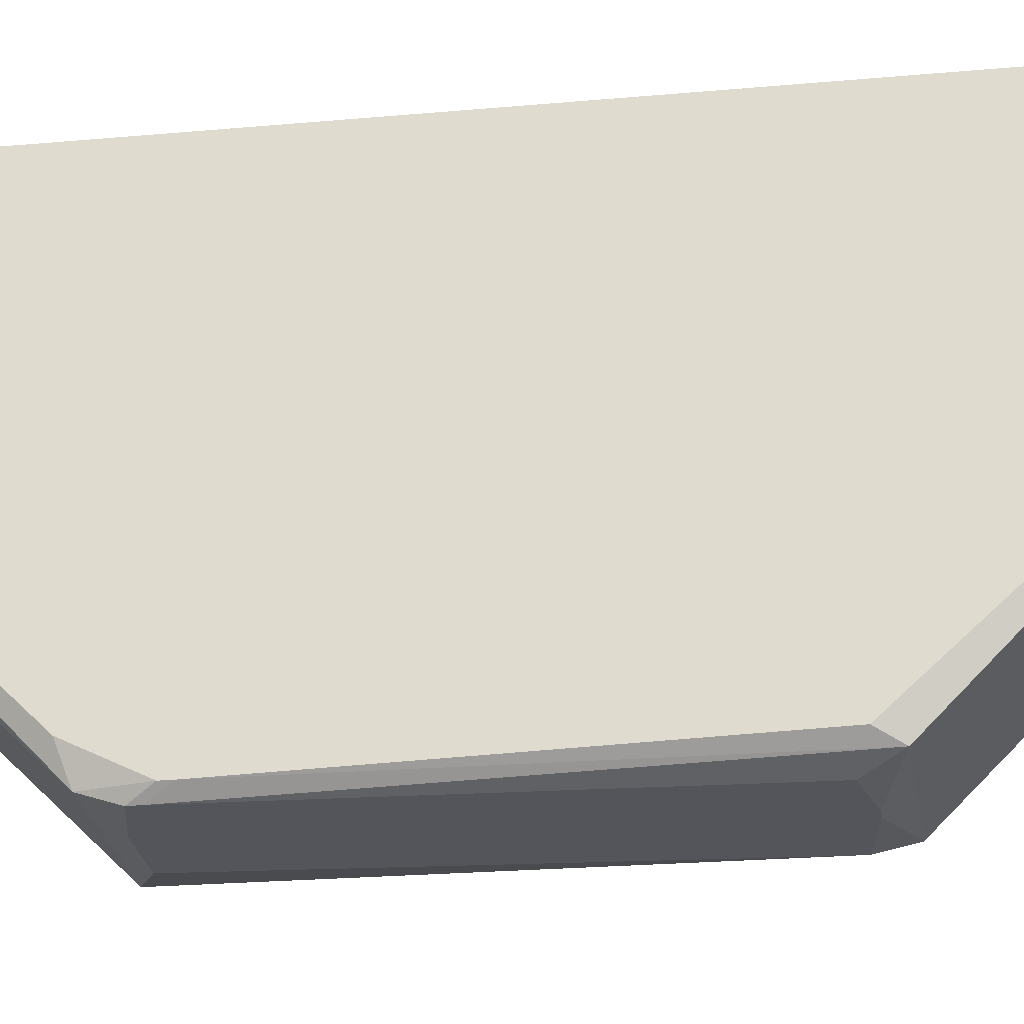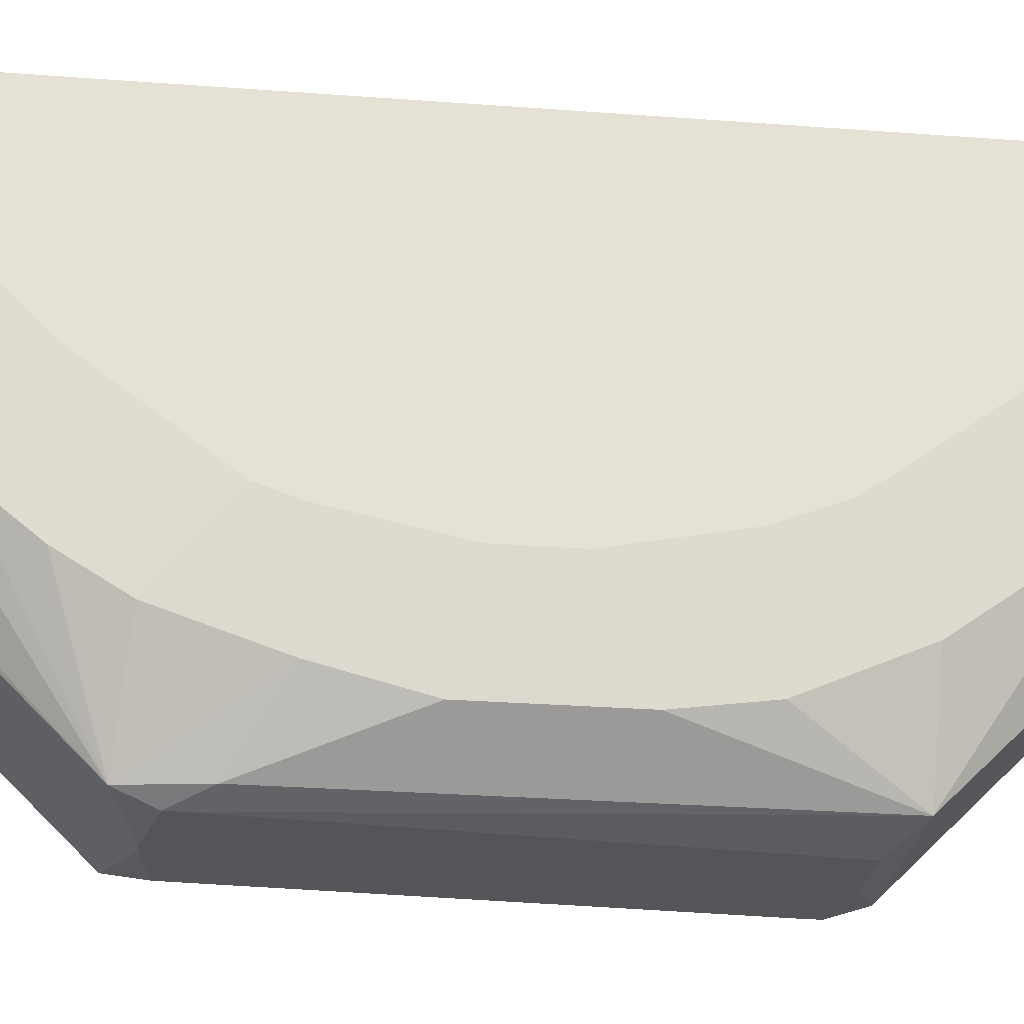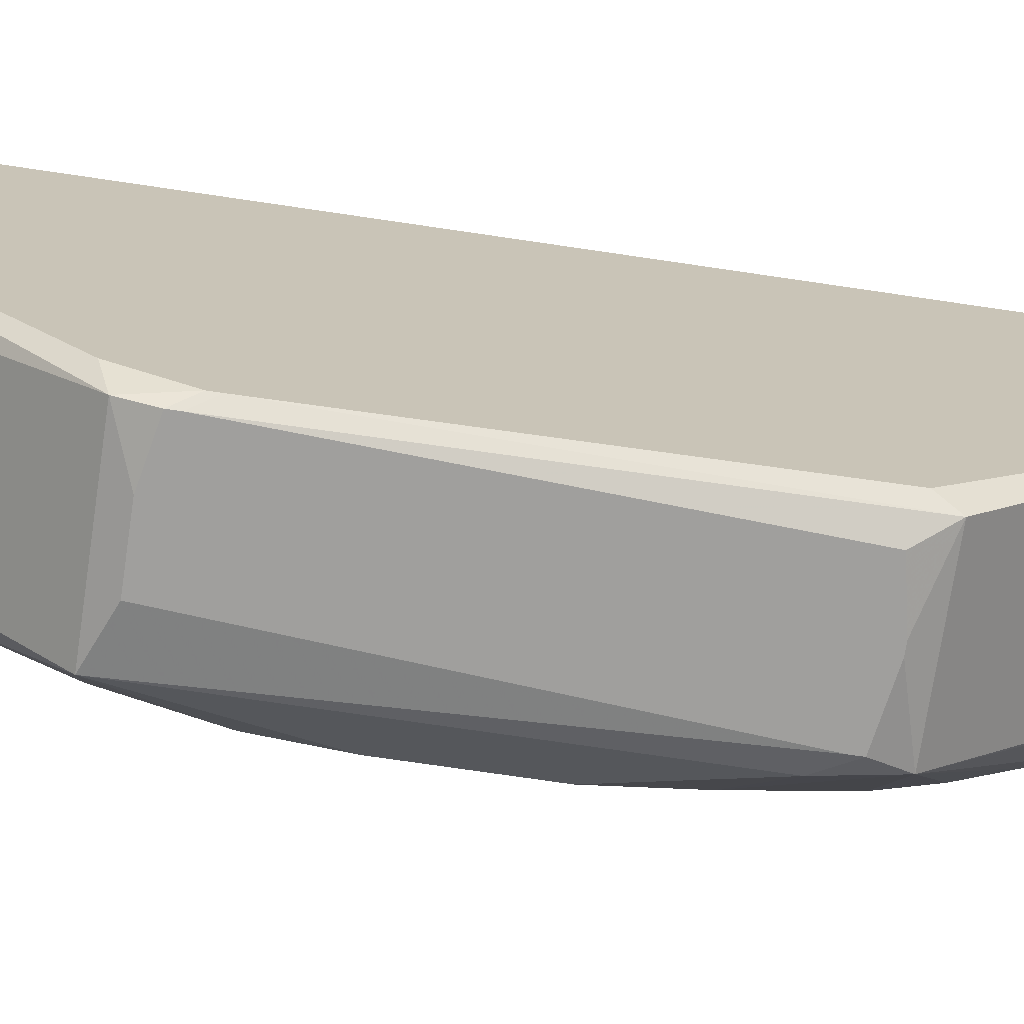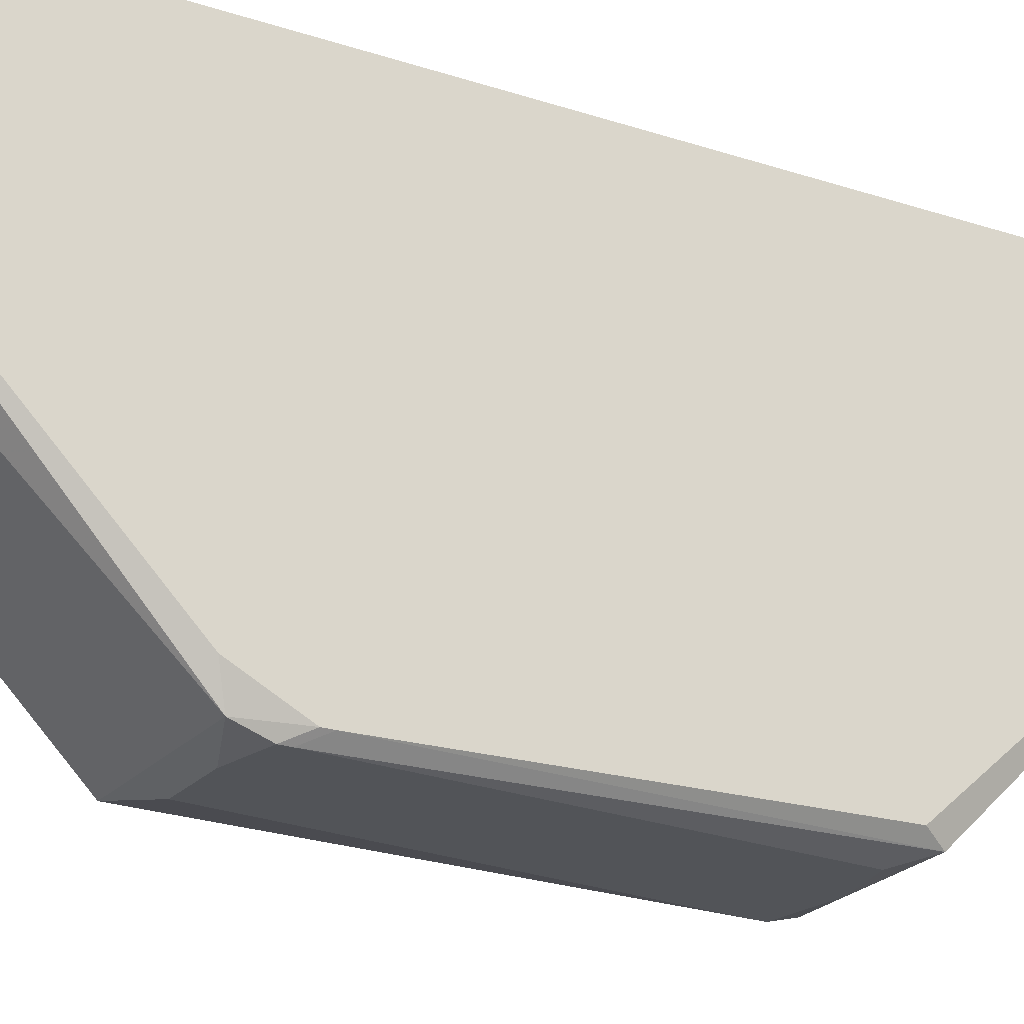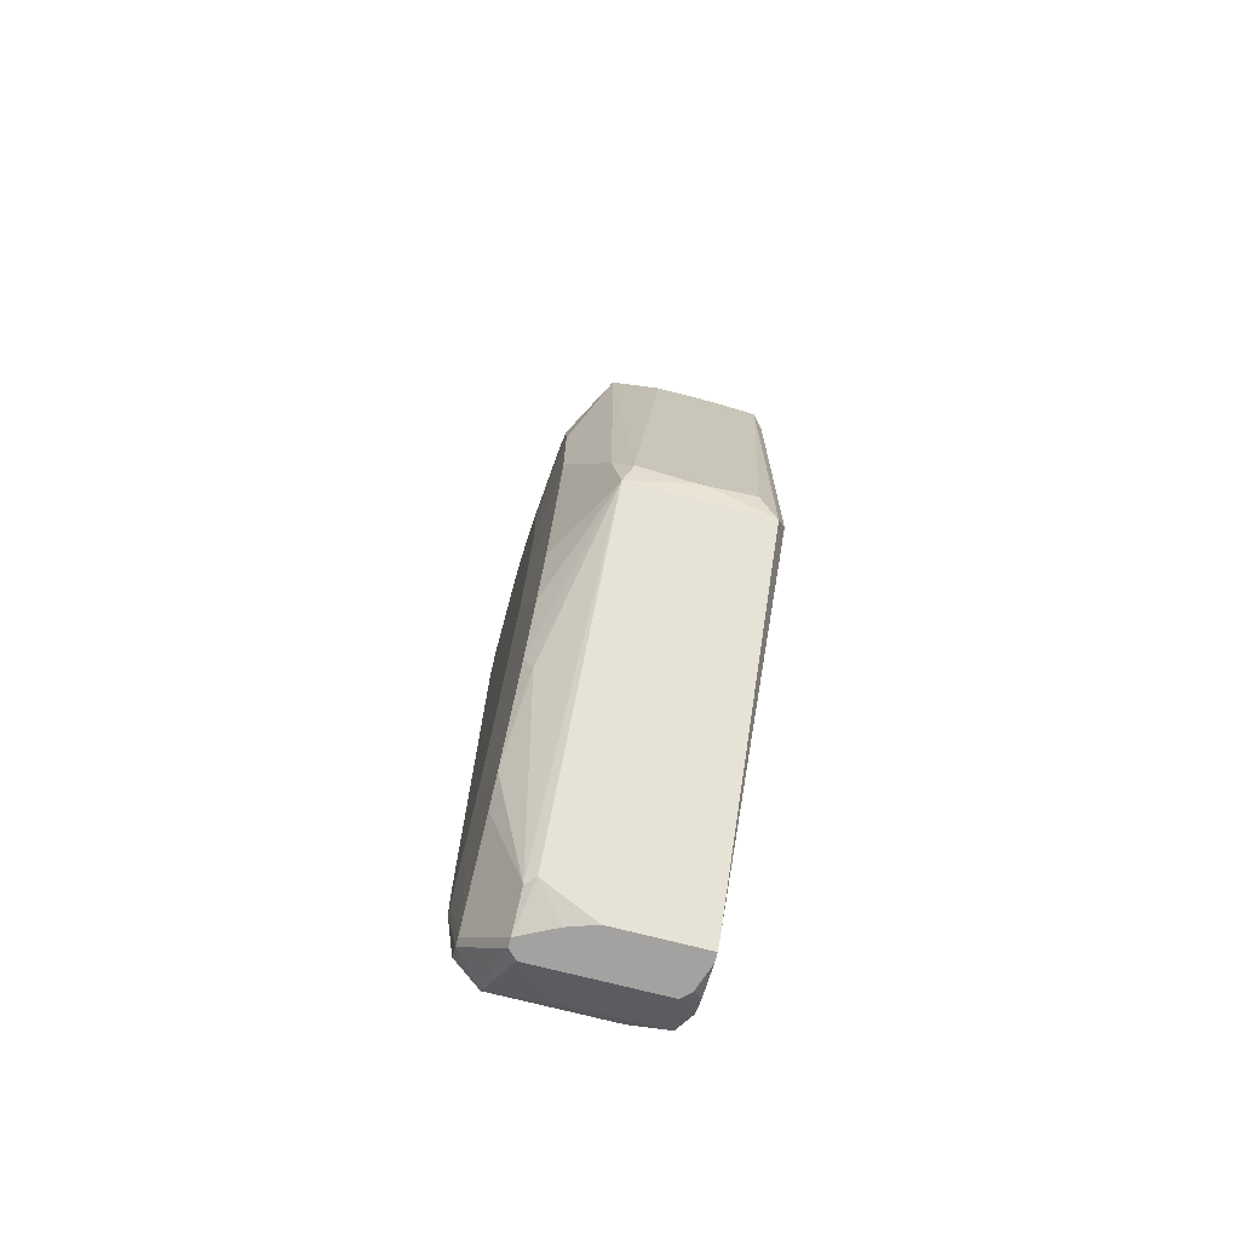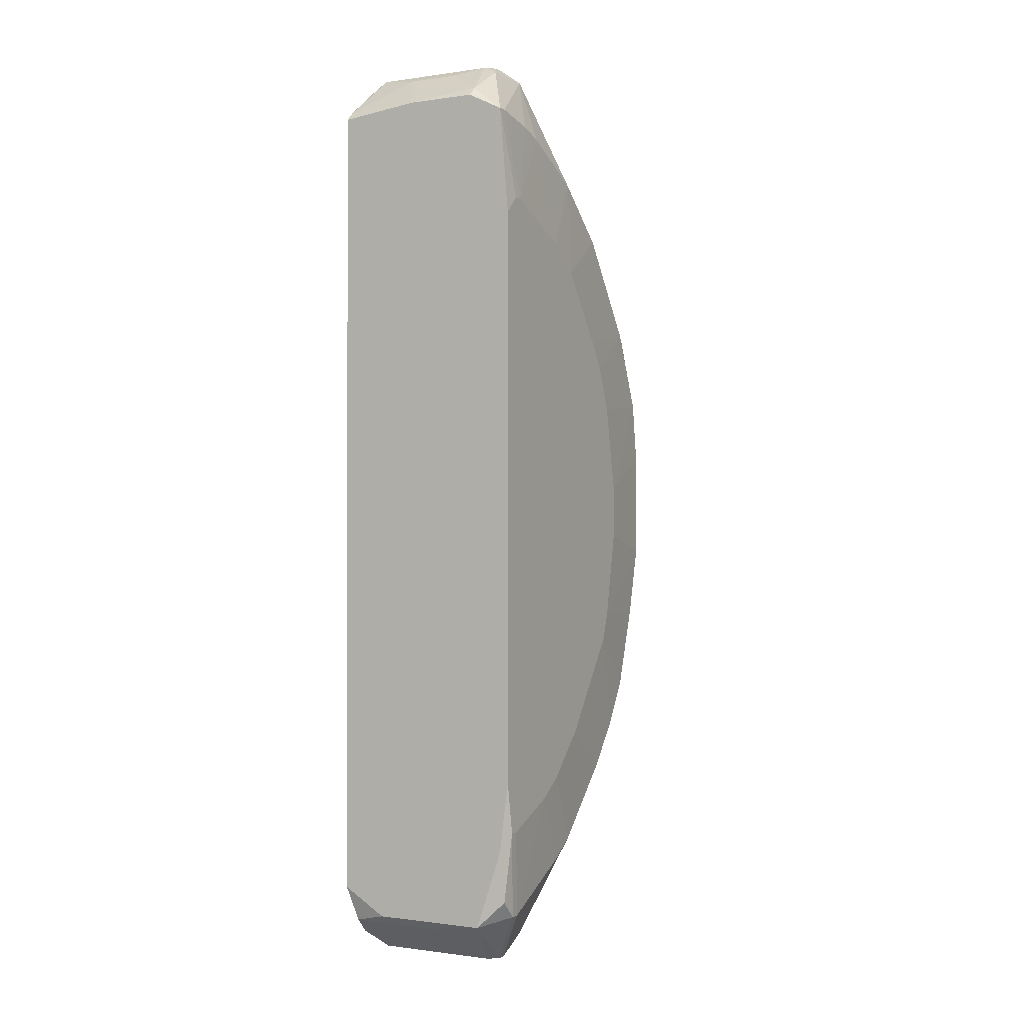
<metadata>
{"format":"obj","ext":"obj","renderer":"f3d","projection":"perspective","resolution":1024,"background":"white","views":[{"elev":-24.9,"azim":-81.4,"up":"+Z"},{"elev":-24.3,"azim":82.5,"up":"+Z"},{"elev":-71.3,"azim":-98.5,"up":"+Z"},{"elev":-22.8,"azim":-120.1,"up":"+Z"},{"elev":-72.7,"azim":165.5,"up":"+Y"},{"elev":-0.7,"azim":28.8,"up":"+Y"}]}
</metadata>
<code>
v 0.01062 0.0128 -0.03485
v 0.02879 0.08632 -0.02742
v 0.02879 0.08632 -0.02824
v 0.02879 0.08467 -0.02576
v 0.01062 0.0128 -0.03402
v 0.02879 0.08301 -0.03568
v 0.02879 0.08054 -0.03898
v 0.02879 0.07393 -0.04394
v 0.01062 0.01363 -0.03568
v 0.02879 0.07145 -0.04559
v 0.02879 0.06732 -0.04724
v 0.02879 0.05906 -0.04889
v 0.02879 0.0541 -0.04889
v 0.02879 0.04584 -0.04724
v 0.02879 0.04337 -0.04641
v 0.02879 0.03428 -0.03981
v 0.02879 0.03098 -0.02576
v 0.02879 0.03015 -0.03568
v 0.02879 0.0285 -0.0332
v 0.02879 0.02602 -0.02659
v 0.01062 0.01363 -0.03072
v 0.02879 0.02602 -0.02742
v 0.02797 0.09458 -0.02576
v 0.02797 0.09458 -0.02659
v 0.02797 0.09375 -0.03072
v 0.02797 0.09293 -0.0332
v 0.02797 0.08962 -0.03981
v 0.02797 0.08467 -0.04559
v 0.02797 0.07558 -0.0522
v 0.02797 0.06815 -0.0555
v 0.02797 0.06236 -0.05633
v 0.02797 0.05245 -0.05633
v 0.02797 0.04584 -0.05467
v 0.02797 0.03841 -0.0522
v 0.02797 0.03428 -0.04972
v 0.02797 0.03015 -0.04641
v 0.01062 0.01446 -0.02907
v 0.02797 0.02437 -0.02576
v 0.02797 0.02354 -0.03981
v 0.02797 0.02189 -0.03733
v 0.02797 0.01941 -0.02659
v 0.02797 0.01776 -0.02824
v 0.02797 0.01776 -0.02907
v 0.02714 0.0285 -0.04641
v 0.02549 0.01693 -0.02576
v 0.02466 0.09954 -0.03072
v 0.02466 0.09954 -0.03568
v 0.02384 0.09706 -0.02659
v 0.02466 0.09706 -0.02659
v 0.02466 0.09623 -0.02576
v 0.02466 0.07558 -0.05963
v 0.02466 0.04254 -0.05963
v 0.02466 0.01446 -0.03568
v 0.02466 0.0128 -0.03155
v 0.02466 0.0128 -0.03237
v 0.02384 0.1004 -0.03237
v 0.02384 0.1004 -0.0332
v 0.02384 0.03758 -0.05963
v 0.02384 0.01446 -0.0365
v 0.02384 0.0128 -0.03072
v 0.02301 0.1004 -0.03155
v 0.02301 0.04089 -0.06046
v 0.02301 0.04006 -0.06046
v 0.02136 0.0128 -0.03402
v 0.02053 0.09954 -0.02989
v 0.02053 0.07393 -0.06046
v 0.01971 0.01611 -0.02659
v 0.01888 0.1004 -0.03402
v 0.01806 0.09623 -0.02576
v 0.01888 0.0128 -0.03485
v 0.01806 0.03924 -0.06046
v 0.01723 0.03924 -0.06046
v 0.01558 0.09954 -0.02989
v 0.01558 0.09954 -0.03568
v 0.01558 0.07393 -0.06046
v 0.01558 0.07723 -0.05798
v 0.01475 0.01693 -0.02576
v 0.01393 0.1004 -0.03402
v 0.01393 0.09871 -0.0365
v 0.0131 0.04006 -0.06046
v 0.01227 0.0128 -0.03072
v 0.01145 0.1004 -0.03155
v 0.01145 0.07558 -0.05963
v 0.01145 0.0731 -0.06046
v 0.01145 0.07228 -0.06046
v 0.01145 0.03758 -0.05963
v 0.01145 0.01611 -0.02659
v 0.01145 0.0128 -0.03155
v 0.01062 0.1004 -0.03237
v 0.01062 0.1004 -0.0332
v 0.01062 0.09871 -0.02989
v 0.01062 0.09623 -0.02659
v 0.01062 0.0954 -0.02576
v 0.01062 0.07641 -0.05715
v 0.01062 0.07145 -0.05963
v 0.01062 0.07062 -0.05963
v 0.01062 0.03924 -0.0588
v 0.01062 0.01941 -0.02576
f 76 51 83
f 94 90 83
f 94 83 95
f 96 86 97
f 79 83 90
f 30 31 51
f 30 51 29
f 72 86 80
f 87 77 98
f 54 45 60
f 78 79 90
f 26 27 47
f 28 29 51
f 28 51 47
f 28 47 27
f 71 63 58
f 71 58 86
f 71 86 72
f 67 87 81
f 67 81 60
f 67 60 45
f 67 45 77
f 67 77 87
f 37 81 87
f 37 87 98
f 38 20 17
f 49 50 23
f 49 23 46
f 61 82 73
f 61 73 65
f 61 65 49
f 61 49 46
f 92 93 69
f 92 69 73
f 92 73 82
f 68 57 47
f 74 78 68
f 74 68 47
f 74 47 51
f 74 51 76
f 74 76 83
f 74 83 79
f 74 79 78
f 25 26 47
f 12 31 30
f 44 36 39
f 44 39 53
f 44 53 58
f 44 58 36
f 35 36 58
f 35 58 34
f 35 34 15
f 33 34 58
f 52 32 33
f 52 33 58
f 52 58 63
f 52 51 31
f 52 31 32
f 84 95 83
f 62 66 51
f 62 51 52
f 62 52 63
f 59 1 86
f 59 86 58
f 59 58 53
f 40 53 39
f 40 39 18
f 42 45 54
f 48 49 65
f 48 65 73
f 48 73 69
f 48 69 50
f 48 50 49
f 56 61 46
f 56 46 47
f 56 47 57
f 56 57 68
f 56 68 78
f 56 78 90
f 56 90 89
f 56 89 82
f 56 82 61
f 91 92 82
f 91 82 89
f 24 25 47
f 24 47 46
f 24 46 23
f 10 30 29
f 16 18 39
f 16 39 36
f 16 36 35
f 16 35 15
f 13 32 31
f 13 31 12
f 75 84 83
f 75 83 51
f 75 51 66
f 85 84 75
f 85 75 66
f 85 66 62
f 85 62 63
f 85 63 71
f 85 71 72
f 85 72 80
f 85 80 86
f 85 86 96
f 85 96 95
f 85 95 84
f 88 81 37
f 88 37 21
f 9 97 86
f 9 86 1
f 55 59 53
f 19 40 18
f 41 42 20
f 41 20 38
f 41 38 45
f 41 45 42
f 11 12 30
f 11 30 10
f 7 28 27
f 14 15 34
f 14 34 33
f 14 33 32
f 14 32 13
f 5 88 21
f 5 21 37
f 5 37 98
f 5 98 93
f 5 93 92
f 5 92 91
f 5 91 89
f 5 89 90
f 5 90 94
f 5 94 95
f 5 95 96
f 5 96 97
f 5 97 9
f 5 9 1
f 43 55 53
f 43 53 40
f 43 40 19
f 43 42 54
f 43 54 55
f 64 59 55
f 8 10 29
f 8 29 28
f 8 28 7
f 4 23 50
f 4 50 69
f 4 69 93
f 4 93 98
f 4 98 77
f 4 77 45
f 4 45 38
f 4 38 17
f 22 43 19
f 22 20 42
f 22 42 43
f 70 64 55
f 70 55 54
f 70 54 60
f 70 60 81
f 70 81 88
f 70 88 5
f 70 5 1
f 70 1 59
f 70 59 64
f 3 26 25
f 3 25 24
f 6 7 27
f 6 27 26
f 6 26 3
f 2 3 24
f 2 24 23
f 2 23 4
f 2 4 17
f 2 17 20
f 2 20 22
f 2 22 19
f 2 19 18
f 2 18 16
f 2 16 15
f 2 15 14
f 2 14 13
f 2 13 12
f 2 12 11
f 2 11 10
f 2 10 8
f 2 8 7
f 2 7 6
f 2 6 3

</code>
